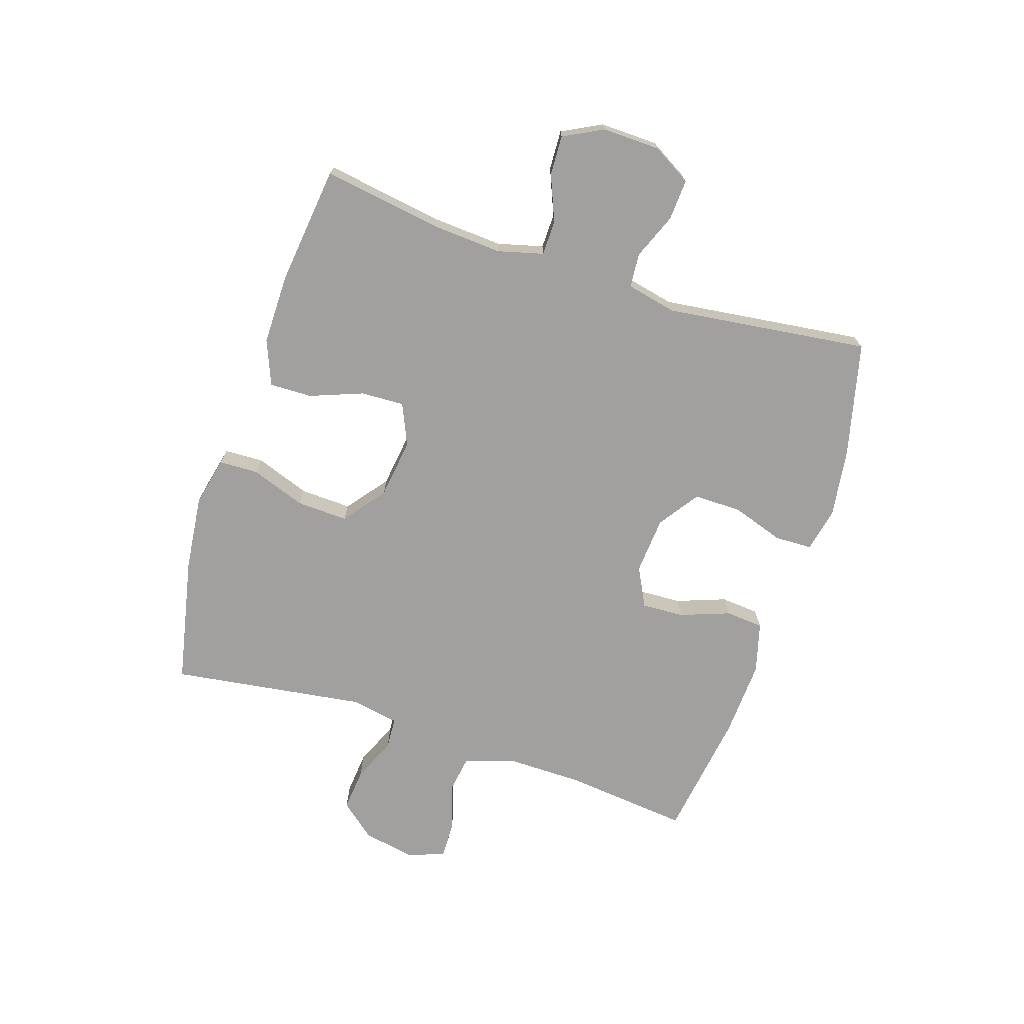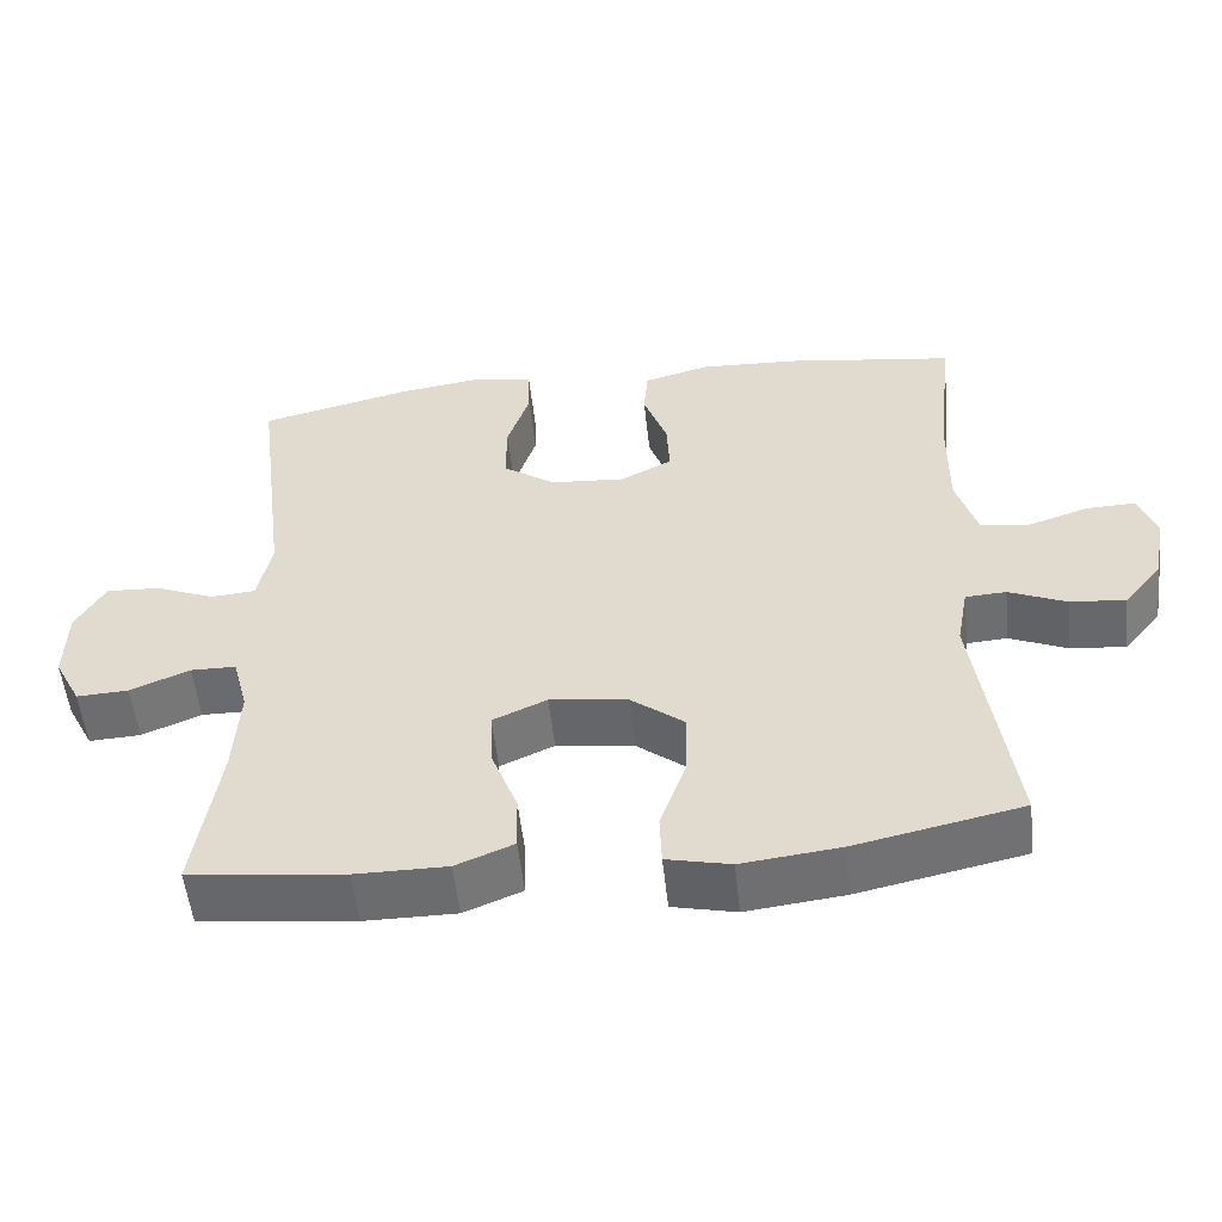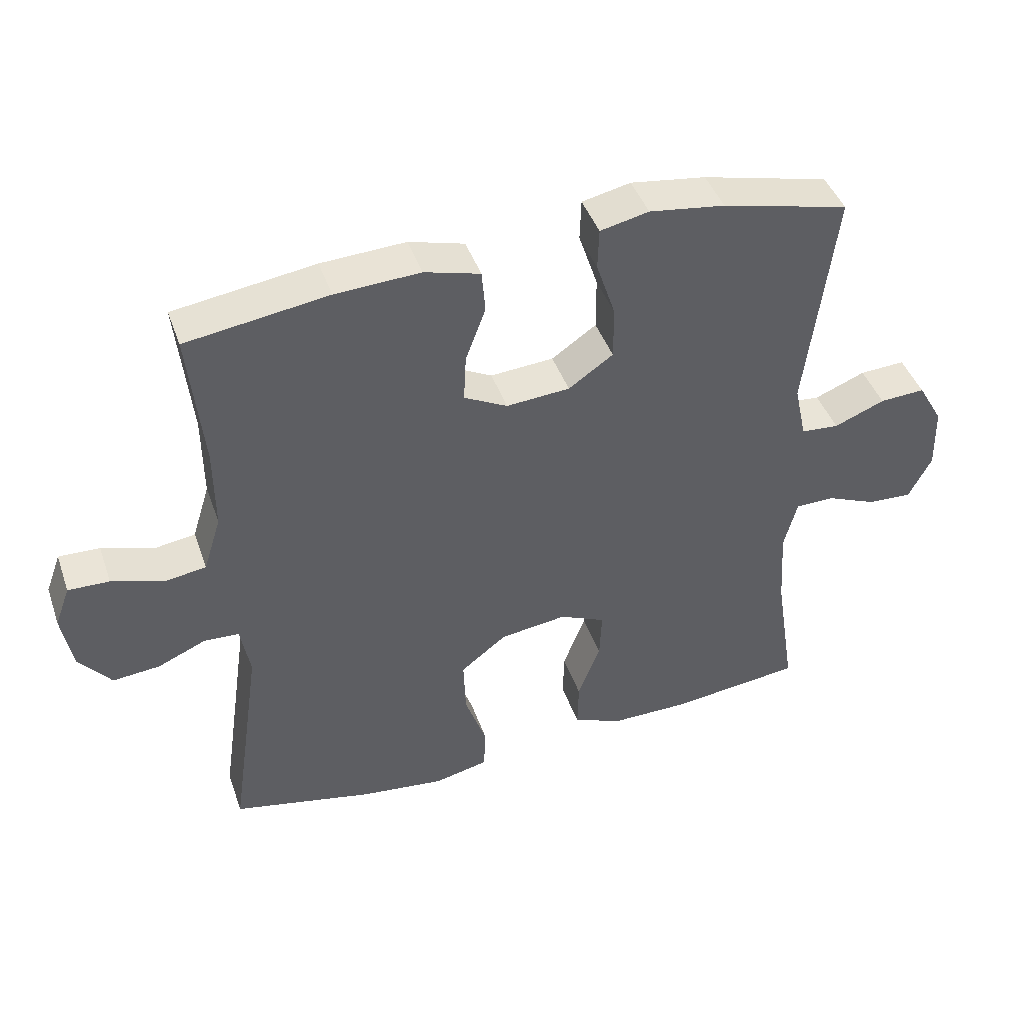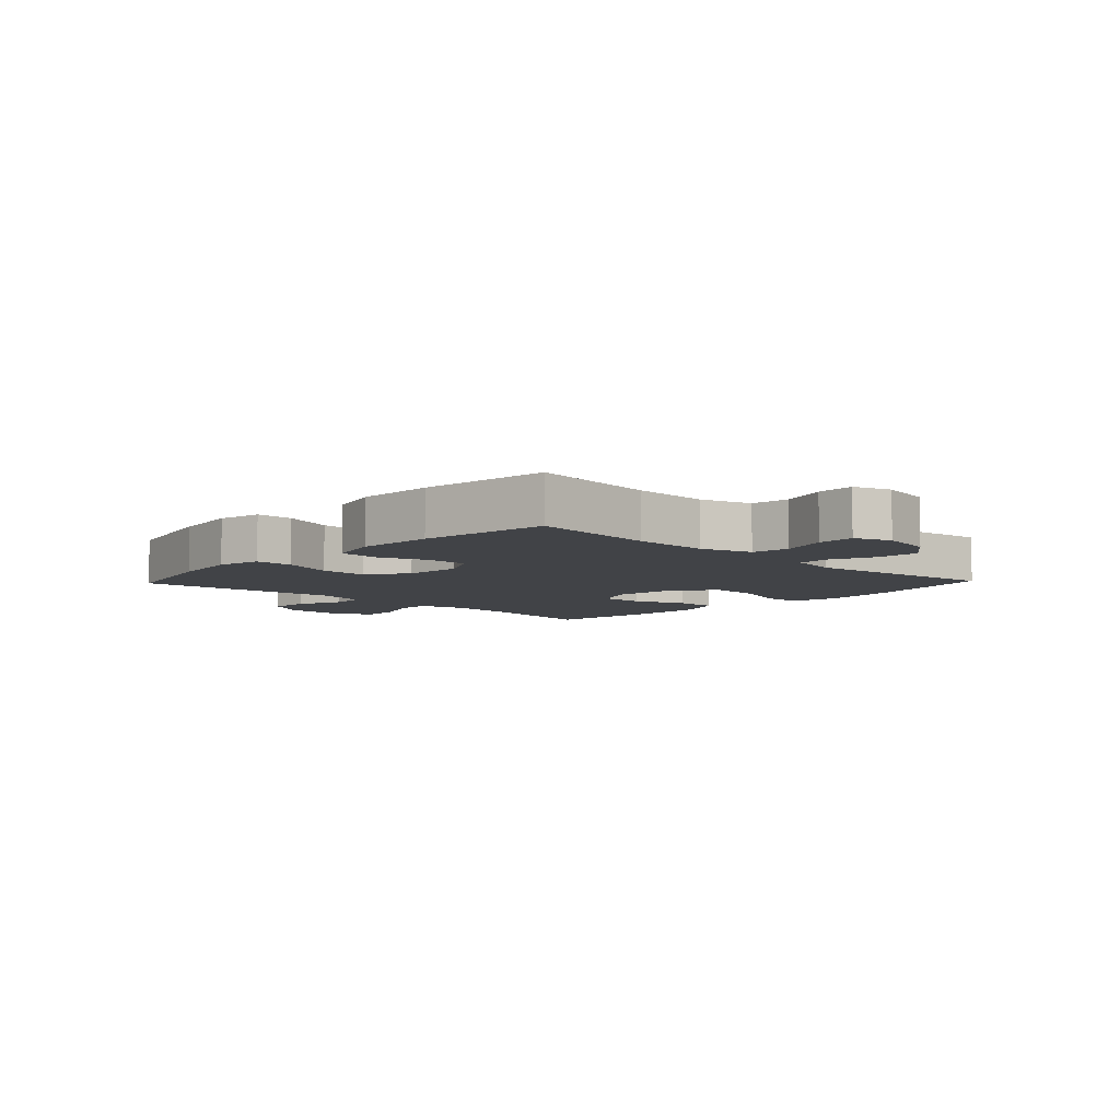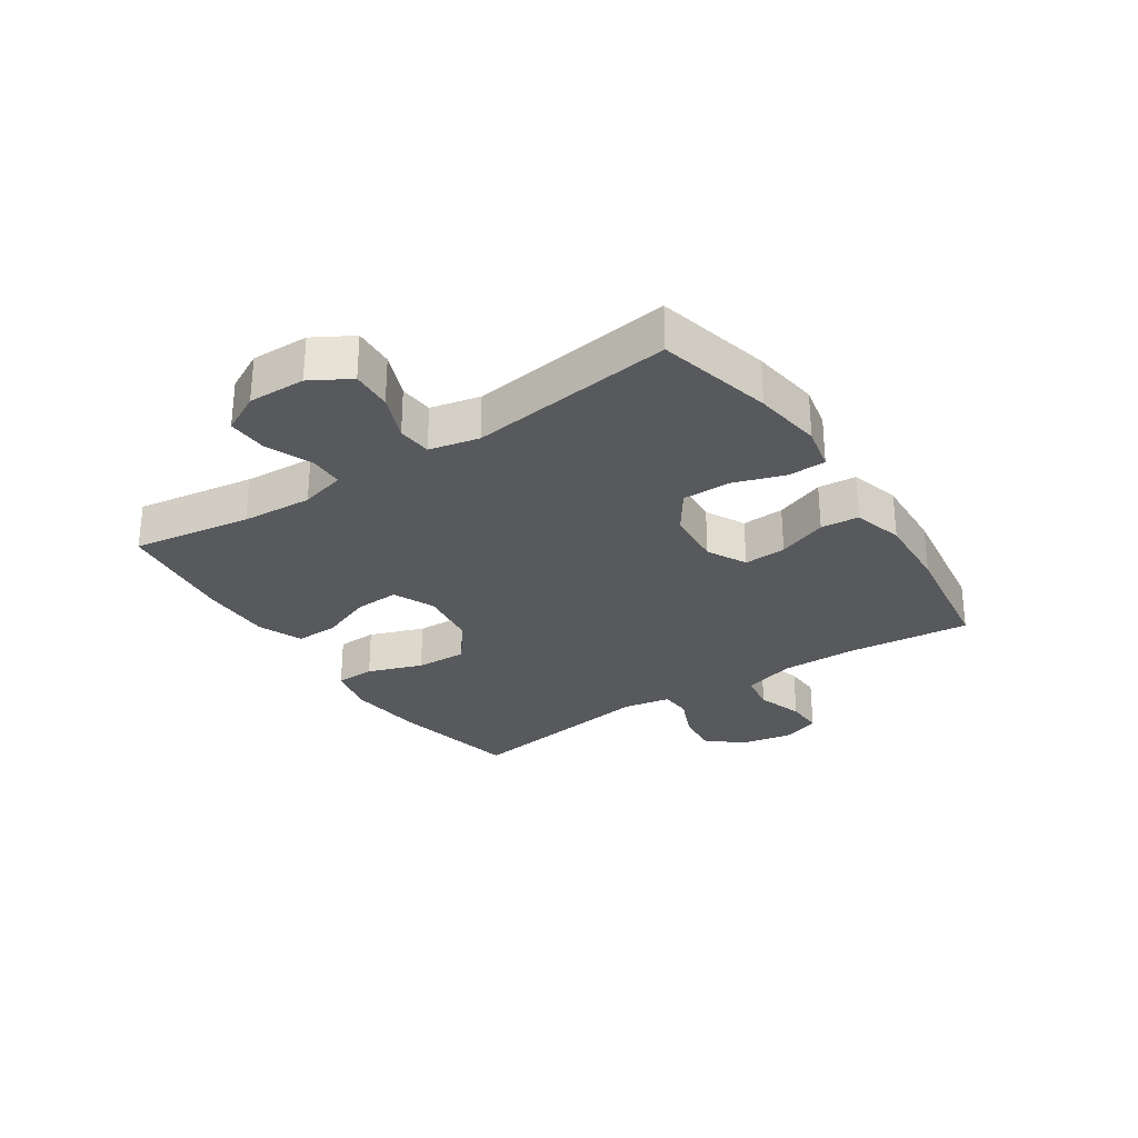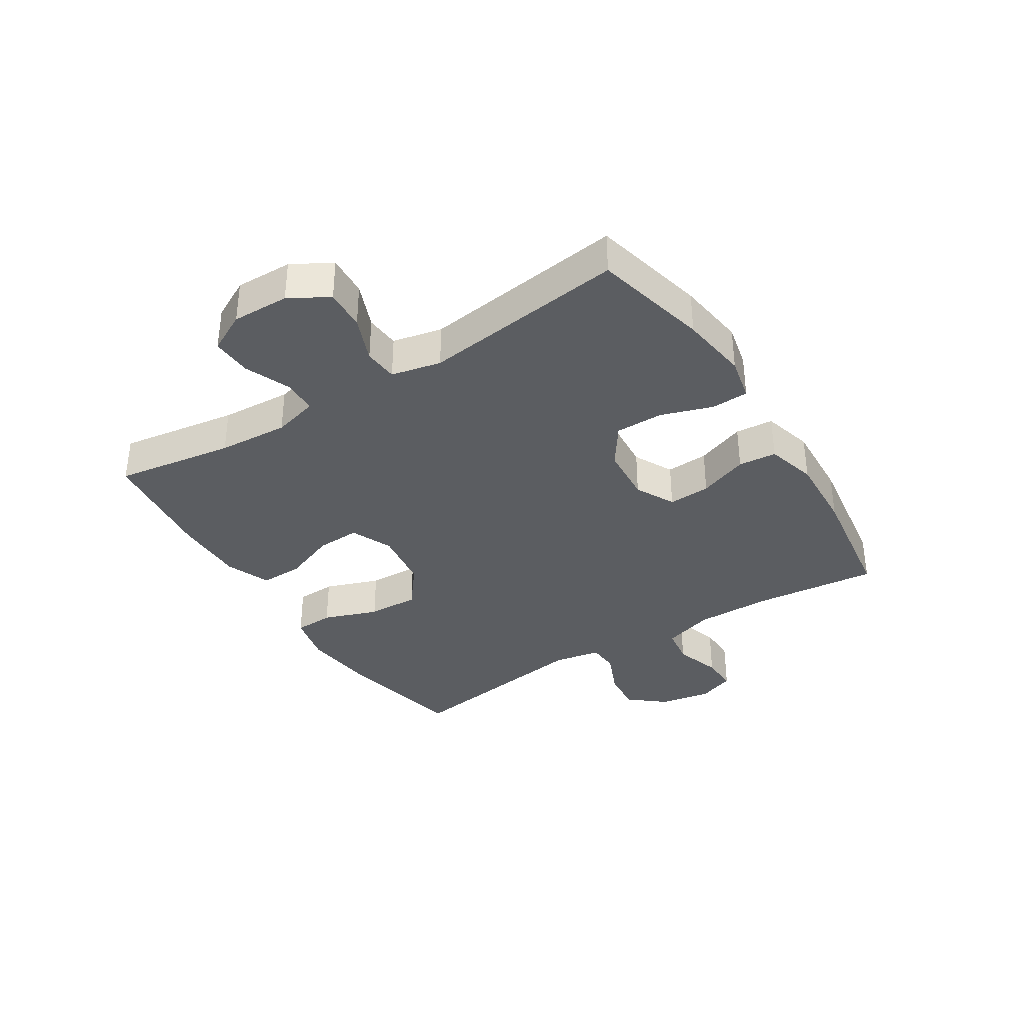
<metadata>
{"format":"obj","ext":"obj","renderer":"f3d","projection":"perspective","resolution":1024,"background":"white","views":[{"elev":-71.9,"azim":-108.1,"up":"+Y"},{"elev":-53.6,"azim":6.2,"up":"+Z"},{"elev":43.3,"azim":161.3,"up":"+Z"},{"elev":-6.9,"azim":46.5,"up":"+Y"},{"elev":-29.0,"azim":-56.3,"up":"+Y"},{"elev":-36.2,"azim":-57.7,"up":"+Y"}]}
</metadata>
<code>
o path6996
v -0.2988 0.0375 -0.5268
v -0.1783 0.0375 -0.5272
v -0.1022 0.0375 -0.4964
v -0.1038 0.0375 -0.4238
v -0.1383 0.0375 -0.3337
v -0.1415 0.0375 -0.2595
v -0.07054 0.0375 -0.2281
v 0.03213 0.0375 -0.2418
v 0.1029 0.0375 -0.2968
v 0.09952 0.0375 -0.3844
v 0.06624 0.0375 -0.4776
v 0.0687 0.0375 -0.5449
v 0.1524 0.0375 -0.5638
v 0.2821 0.0375 -0.5489
v 0.4997 0.0375 -0.503
v 0.4519 0.0375 -0.1696
v 0.4669 0.0375 -0.08859
v 0.5203 0.0375 -0.08534
v 0.5954 0.0375 -0.1177
v 0.6683 0.0375 -0.1247
v 0.7178 0.0375 -0.06484
v 0.7345 0.0375 0.02477
v 0.7113 0.0375 0.08736
v 0.6477 0.0375 0.08561
v 0.5682 0.0375 0.05981
v 0.5036 0.0375 0.06967
v 0.4765 0.0375 0.1561
v 0.4775 0.0375 0.285
v 0.4997 0.0375 0.4987
v 0.2805 0.0375 0.5304
v 0.1493 0.0375 0.537
v 0.06322 0.0375 0.5134
v 0.05779 0.0375 0.4481
v 0.08886 0.0375 0.3638
v 0.0925 0.0375 0.2915
v 0.02545 0.0375 0.2571
v -0.07272 0.0375 0.2645
v -0.1417 0.0375 0.3122
v -0.1414 0.0375 0.3937
v -0.1119 0.0375 0.4824
v -0.1139 0.0375 0.5462
v -0.1891 0.0375 0.5626
v -0.306 0.0375 0.5462
v -0.5023 0.0375 0.4987
v -0.4581 0.0375 0.1504
v -0.4768 0.0375 0.06528
v -0.5351 0.0375 0.06054
v -0.6133 0.0375 0.09207
v -0.6835 0.0375 0.09589
v -0.7223 0.0375 0.02884
v -0.7245 0.0375 -0.06893
v -0.6894 0.0375 -0.1364
v -0.6211 0.0375 -0.1332
v -0.543 0.0375 -0.101
v -0.4836 0.0375 -0.102
v -0.4632 0.0375 -0.1793
v -0.4708 0.0375 -0.3001
v -0.5023 0.0375 -0.503
v -0.2988 -0.0375 -0.5268
v -0.1783 -0.0375 -0.5272
v -0.1022 -0.0375 -0.4964
v -0.1038 -0.0375 -0.4238
v -0.1383 -0.0375 -0.3337
v -0.1415 -0.0375 -0.2595
v -0.07054 -0.0375 -0.2281
v 0.03213 -0.0375 -0.2418
v 0.1029 -0.0375 -0.2968
v 0.09952 -0.0375 -0.3844
v 0.06624 -0.0375 -0.4776
v 0.0687 -0.0375 -0.5449
v 0.1524 -0.0375 -0.5638
v 0.2821 -0.0375 -0.5489
v 0.4997 -0.0375 -0.503
v 0.4519 -0.0375 -0.1696
v 0.4669 -0.0375 -0.08859
v 0.5203 -0.0375 -0.08534
v 0.5954 -0.0375 -0.1177
v 0.6683 -0.0375 -0.1247
v 0.7178 -0.0375 -0.06484
v 0.7345 -0.0375 0.02477
v 0.7113 -0.0375 0.08736
v 0.6477 -0.0375 0.08561
v 0.5682 -0.0375 0.05981
v 0.5036 -0.0375 0.06967
v 0.4765 -0.0375 0.1561
v 0.4775 -0.0375 0.285
v 0.4997 -0.0375 0.4987
v 0.2805 -0.0375 0.5304
v 0.1493 -0.0375 0.537
v 0.06322 -0.0375 0.5134
v 0.05779 -0.0375 0.4481
v 0.08886 -0.0375 0.3638
v 0.0925 -0.0375 0.2915
v 0.02545 -0.0375 0.2571
v -0.07272 -0.0375 0.2645
v -0.1417 -0.0375 0.3122
v -0.1414 -0.0375 0.3937
v -0.1119 -0.0375 0.4824
v -0.1139 -0.0375 0.5462
v -0.1891 -0.0375 0.5626
v -0.306 -0.0375 0.5462
v -0.5023 -0.0375 0.4987
v -0.4581 -0.0375 0.1504
v -0.4768 -0.0375 0.06528
v -0.5351 -0.0375 0.06054
v -0.6133 -0.0375 0.09207
v -0.6835 -0.0375 0.09589
v -0.7223 -0.0375 0.02884
v -0.7245 -0.0375 -0.06893
v -0.6894 -0.0375 -0.1364
v -0.6211 -0.0375 -0.1332
v -0.543 -0.0375 -0.101
v -0.4836 -0.0375 -0.102
v -0.4632 -0.0375 -0.1793
v -0.4708 -0.0375 -0.3001
v -0.5023 -0.0375 -0.503
v 0.0687 0.0375 -0.5449
v 0.0687 0.0375 -0.5449
v 0.1524 0.0375 -0.5638
v 0.2821 0.0375 -0.5489
v 0.06624 0.0375 -0.4776
v -0.2988 0.0375 -0.5268
v -0.1783 0.0375 -0.5272
v -0.1022 0.0375 -0.4964
v -0.1022 0.0375 -0.4964
v 0.4997 0.0375 -0.503
v 0.4997 0.0375 -0.503
v -0.5023 0.0375 -0.503
v -0.5023 0.0375 -0.503
v -0.1038 0.0375 -0.4238
v 0.09952 0.0375 -0.3844
v -0.1383 0.0375 -0.3337
v -0.4708 0.0375 -0.3001
v 0.1029 0.0375 -0.2968
v -0.1415 0.0375 -0.2595
v -0.1415 0.0375 -0.2595
v -0.4632 0.0375 -0.1793
v 0.03213 0.0375 -0.2418
v 0.4519 0.0375 -0.1696
v -0.07054 0.0375 -0.2281
v -0.4836 0.0375 -0.102
v -0.4836 0.0375 -0.102
v 0.4669 0.0375 -0.08859
v 0.4669 0.0375 -0.08859
v -0.7245 0.0375 -0.06893
v -0.6894 0.0375 -0.1364
v -0.6894 0.0375 -0.1364
v -0.6211 0.0375 -0.1332
v -0.543 0.0375 -0.101
v 0.5954 0.0375 -0.1177
v 0.6683 0.0375 -0.1247
v 0.7178 0.0375 -0.06484
v 0.5203 0.0375 -0.08534
v -0.7223 0.0375 0.02884
v 0.7345 0.0375 0.02477
v 0.7113 0.0375 0.08736
v 0.7113 0.0375 0.08736
v -0.6835 0.0375 0.09589
v -0.6835 0.0375 0.09589
v 0.5682 0.0375 0.05981
v 0.5036 0.0375 0.06967
v 0.5036 0.0375 0.06967
v 0.6477 0.0375 0.08561
v -0.6133 0.0375 0.09207
v -0.5351 0.0375 0.06054
v -0.4768 0.0375 0.06528
v -0.4768 0.0375 0.06528
v -0.4581 0.0375 0.1504
v 0.4765 0.0375 0.1561
v 0.4775 0.0375 0.285
v 0.02545 0.0375 0.2571
v -0.07272 0.0375 0.2645
v 0.0925 0.0375 0.2915
v 0.0925 0.0375 0.2915
v -0.1417 0.0375 0.3122
v 0.08886 0.0375 0.3638
v -0.1414 0.0375 0.3937
v 0.05779 0.0375 0.4481
v -0.1119 0.0375 0.4824
v -0.5023 0.0375 0.4987
v -0.5023 0.0375 0.4987
v 0.06322 0.0375 0.5134
v 0.06322 0.0375 0.5134
v 0.4997 0.0375 0.4987
v 0.4997 0.0375 0.4987
v -0.1139 0.0375 0.5462
v -0.1139 0.0375 0.5462
v 0.1493 0.0375 0.537
v 0.2805 0.0375 0.5304
v -0.306 0.0375 0.5462
v -0.1891 0.0375 0.5626
v 0.0687 -0.0375 -0.5449
v 0.0687 -0.0375 -0.5449
v 0.1524 -0.0375 -0.5638
v 0.2821 -0.0375 -0.5489
v 0.06624 -0.0375 -0.4776
v -0.2988 -0.0375 -0.5268
v -0.1783 -0.0375 -0.5272
v -0.1022 -0.0375 -0.4964
v -0.1022 -0.0375 -0.4964
v 0.4997 -0.0375 -0.503
v 0.4997 -0.0375 -0.503
v -0.5023 -0.0375 -0.503
v -0.5023 -0.0375 -0.503
v -0.1038 -0.0375 -0.4238
v 0.09952 -0.0375 -0.3844
v -0.1383 -0.0375 -0.3337
v -0.4708 -0.0375 -0.3001
v 0.1029 -0.0375 -0.2968
v -0.1415 -0.0375 -0.2595
v -0.1415 -0.0375 -0.2595
v -0.4632 -0.0375 -0.1793
v 0.03213 -0.0375 -0.2418
v 0.4519 -0.0375 -0.1696
v -0.07054 -0.0375 -0.2281
v -0.4836 -0.0375 -0.102
v -0.4836 -0.0375 -0.102
v 0.4669 -0.0375 -0.08859
v 0.4669 -0.0375 -0.08859
v -0.7245 -0.0375 -0.06893
v -0.6894 -0.0375 -0.1364
v -0.6894 -0.0375 -0.1364
v -0.6211 -0.0375 -0.1332
v -0.543 -0.0375 -0.101
v 0.5954 -0.0375 -0.1177
v 0.6683 -0.0375 -0.1247
v 0.7178 -0.0375 -0.06484
v 0.5203 -0.0375 -0.08534
v -0.7223 -0.0375 0.02884
v 0.7345 -0.0375 0.02477
v 0.7113 -0.0375 0.08736
v 0.7113 -0.0375 0.08736
v -0.6835 -0.0375 0.09589
v -0.6835 -0.0375 0.09589
v 0.5682 -0.0375 0.05981
v 0.5036 -0.0375 0.06967
v 0.5036 -0.0375 0.06967
v 0.6477 -0.0375 0.08561
v -0.6133 -0.0375 0.09207
v -0.5351 -0.0375 0.06054
v -0.4768 -0.0375 0.06528
v -0.4768 -0.0375 0.06528
v -0.4581 -0.0375 0.1504
v 0.4765 -0.0375 0.1561
v 0.4775 -0.0375 0.285
v 0.02545 -0.0375 0.2571
v -0.07272 -0.0375 0.2645
v 0.0925 -0.0375 0.2915
v 0.0925 -0.0375 0.2915
v -0.1417 -0.0375 0.3122
v 0.08886 -0.0375 0.3638
v -0.1414 -0.0375 0.3937
v 0.05779 -0.0375 0.4481
v -0.1119 -0.0375 0.4824
v -0.5023 -0.0375 0.4987
v -0.5023 -0.0375 0.4987
v 0.06322 -0.0375 0.5134
v 0.06322 -0.0375 0.5134
v 0.4997 -0.0375 0.4987
v 0.4997 -0.0375 0.4987
v -0.1139 -0.0375 0.5462
v -0.1139 -0.0375 0.5462
v 0.1493 -0.0375 0.537
v 0.2805 -0.0375 0.5304
v -0.306 -0.0375 0.5462
v -0.1891 -0.0375 0.5626
f 255 243 265
f 225 235 228
f 214 195 201
f 208 210 212
f 253 263 257
f 194 196 192
f 197 208 203
f 216 210 241
f 239 224 240
f 236 228 235
f 236 218 228
f 264 248 245
f 218 209 214
f 195 209 206
f 235 225 227
f 212 210 216
f 238 227 230
f 246 218 248
f 241 215 247
f 209 218 213
f 247 215 246
f 198 207 197
f 251 264 263
f 244 218 236
f 207 198 205
f 264 245 259
f 250 252 265
f 220 223 229
f 248 264 251
f 240 216 241
f 215 213 246
f 241 210 215
f 206 196 194
f 266 252 254
f 221 223 220
f 265 252 266
f 243 250 265
f 214 209 195
f 224 229 223
f 227 225 226
f 213 218 246
f 195 206 194
f 241 247 243
f 199 205 198
f 233 229 239
f 238 230 231
f 248 218 244
f 248 244 245
f 251 263 253
f 210 208 207
f 266 254 261
f 229 224 239
f 243 247 250
f 235 227 238
f 224 216 240
f 197 207 208
f 118 13 71 193
f 13 14 72 71
f 11 12 70 69
f 1 2 60 59
f 2 125 200 60
f 14 127 202 72
f 129 1 59 204
f 3 4 62 61
f 10 11 69 68
f 4 5 63 62
f 57 58 116 115
f 9 10 68 67
f 5 136 211 63
f 56 57 115 114
f 8 9 67 66
f 15 16 74 73
f 6 7 65 64
f 7 8 66 65
f 142 56 114 217
f 16 144 219 74
f 51 147 222 109
f 52 53 111 110
f 53 54 112 111
f 19 20 78 77
f 20 21 79 78
f 18 19 77 76
f 54 55 113 112
f 17 18 76 75
f 50 51 109 108
f 21 22 80 79
f 22 157 232 80
f 159 50 108 234
f 25 162 237 83
f 24 25 83 82
f 23 24 82 81
f 48 49 107 106
f 47 48 106 105
f 167 47 105 242
f 45 46 104 103
f 26 27 85 84
f 27 28 86 85
f 36 37 95 94
f 174 36 94 249
f 37 38 96 95
f 34 35 93 92
f 38 39 97 96
f 33 34 92 91
f 39 40 98 97
f 181 45 103 256
f 183 33 91 258
f 28 185 260 86
f 40 187 262 98
f 31 32 90 89
f 30 31 89 88
f 29 30 88 87
f 43 44 102 101
f 42 43 101 100
f 41 42 100 99
f 180 190 168
f 150 153 160
f 139 126 120
f 133 137 135
f 178 182 188
f 119 117 121
f 122 128 133
f 141 166 135
f 164 165 149
f 161 160 153
f 161 153 143
f 189 170 173
f 143 139 134
f 120 131 134
f 160 152 150
f 137 141 135
f 163 155 152
f 171 173 143
f 166 172 140
f 134 138 143
f 172 171 140
f 123 122 132
f 176 188 189
f 169 161 143
f 132 130 123
f 189 184 170
f 175 190 177
f 145 154 148
f 173 176 189
f 165 166 141
f 140 171 138
f 166 140 135
f 131 119 121
f 191 179 177
f 146 145 148
f 190 191 177
f 168 190 175
f 139 120 134
f 149 148 154
f 152 151 150
f 138 171 143
f 120 119 131
f 166 168 172
f 124 123 130
f 158 164 154
f 163 156 155
f 173 169 143
f 173 170 169
f 176 178 188
f 135 132 133
f 191 186 179
f 154 164 149
f 168 175 172
f 160 163 152
f 149 165 141
f 122 133 132

</code>
